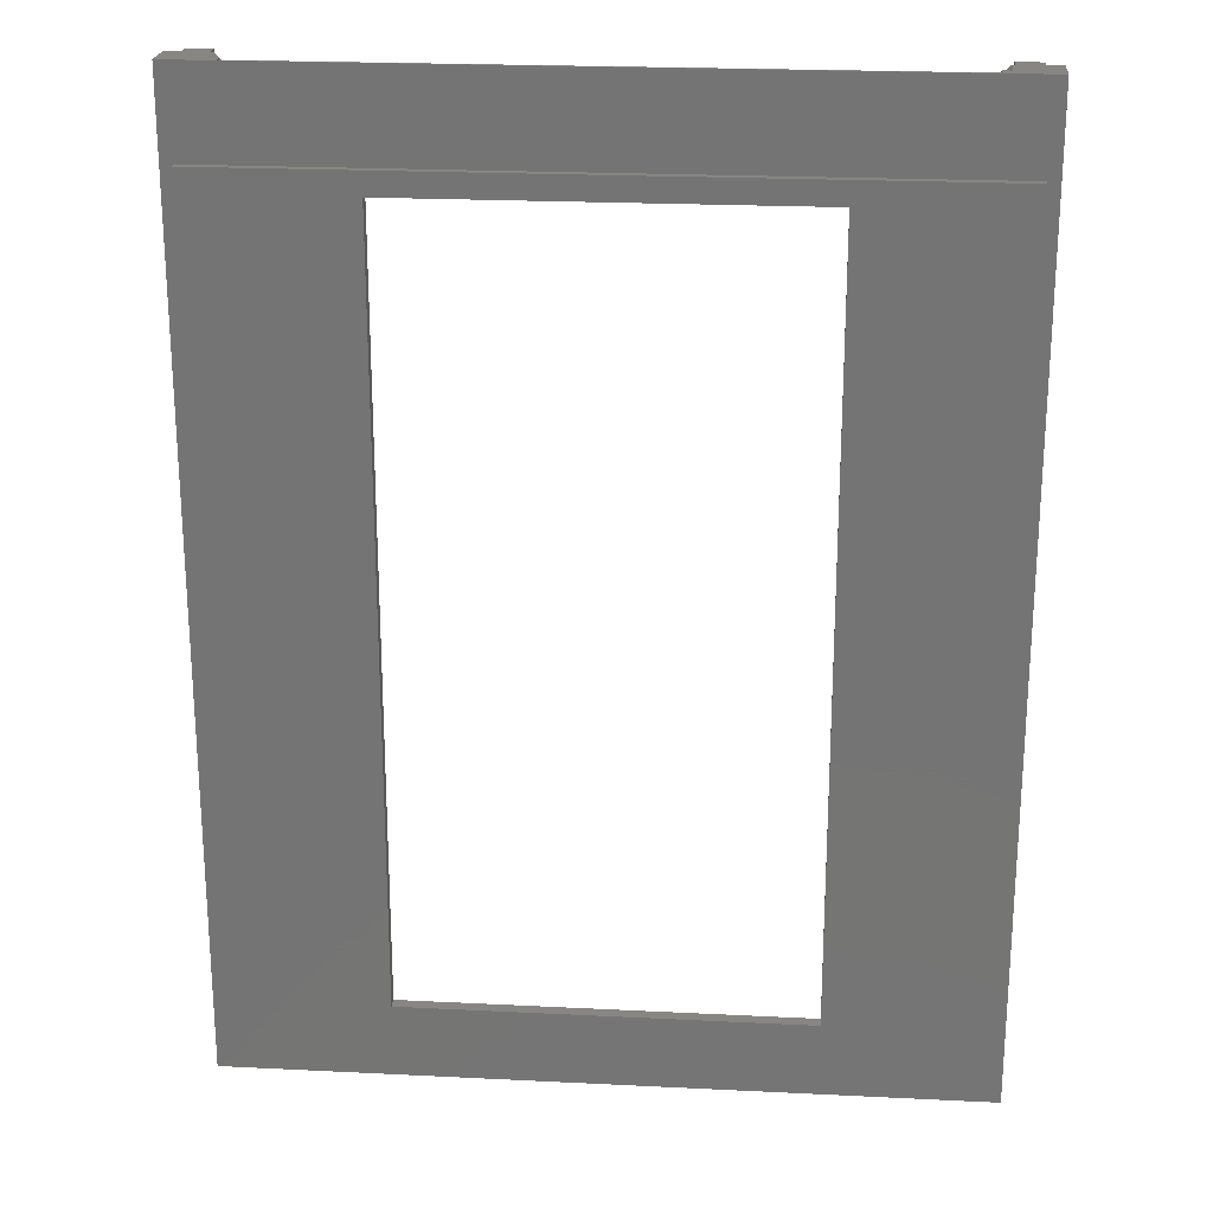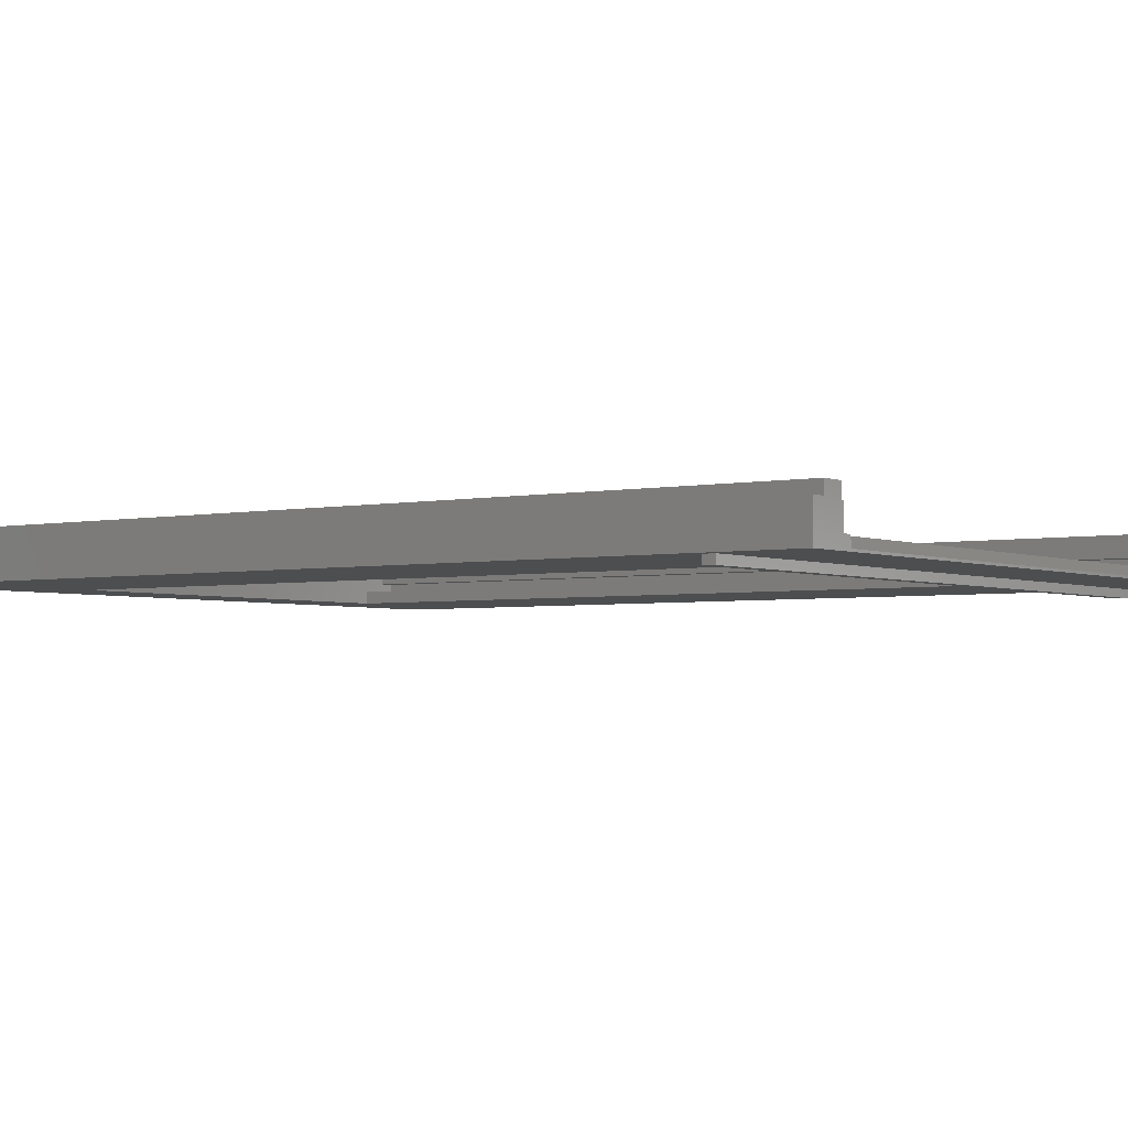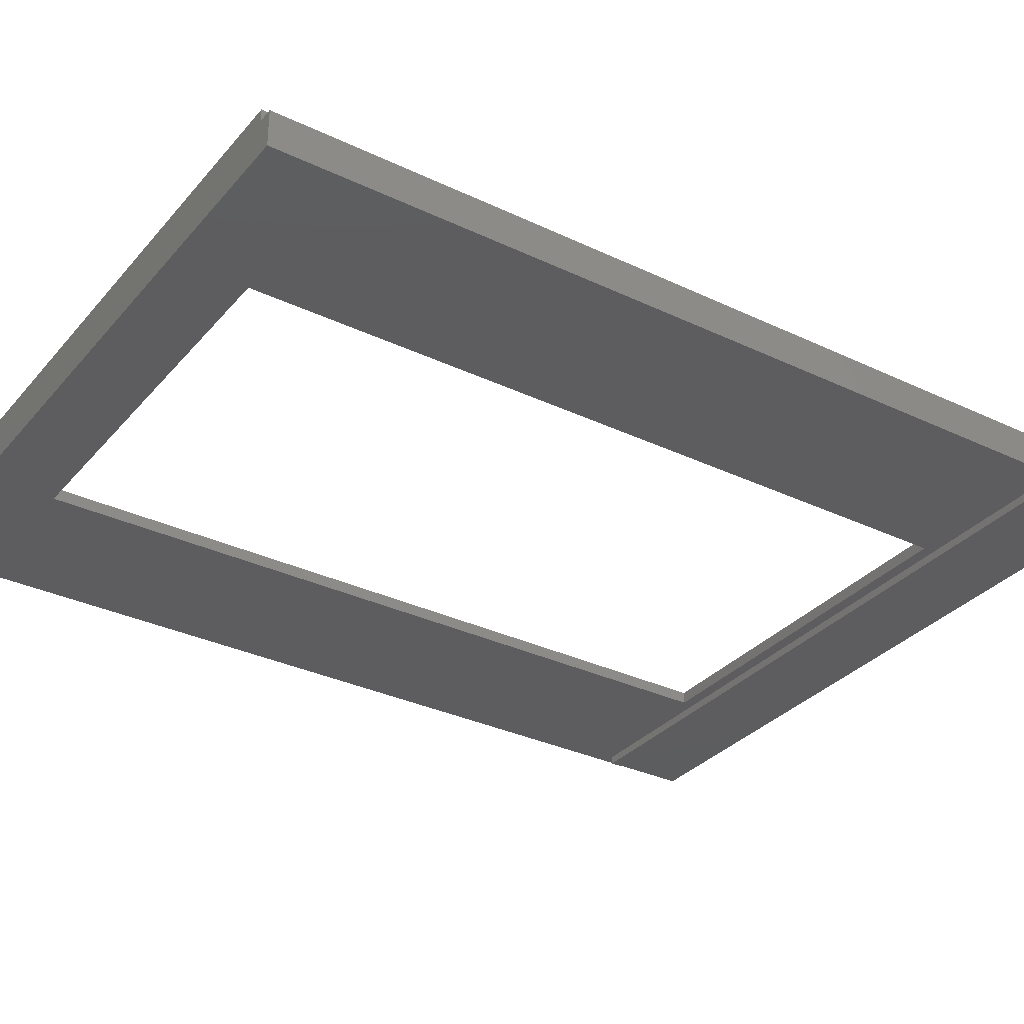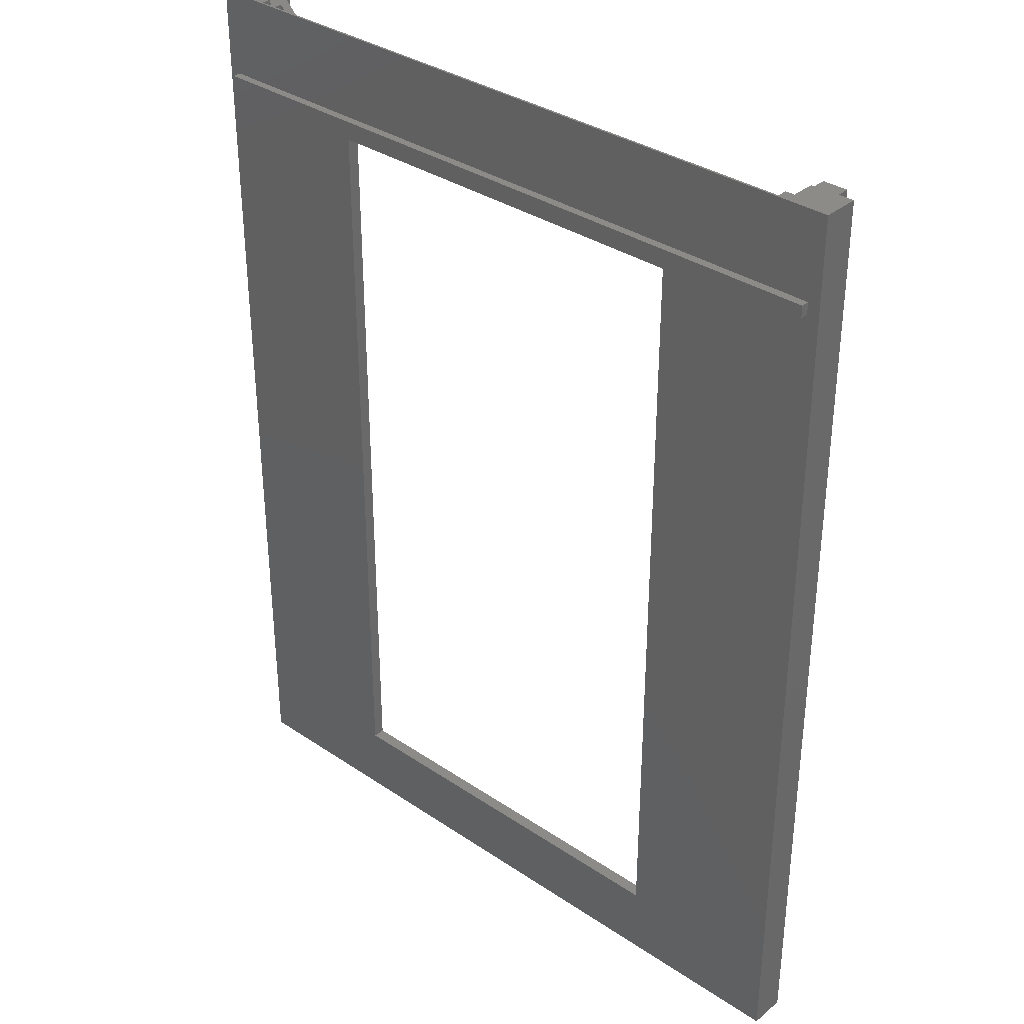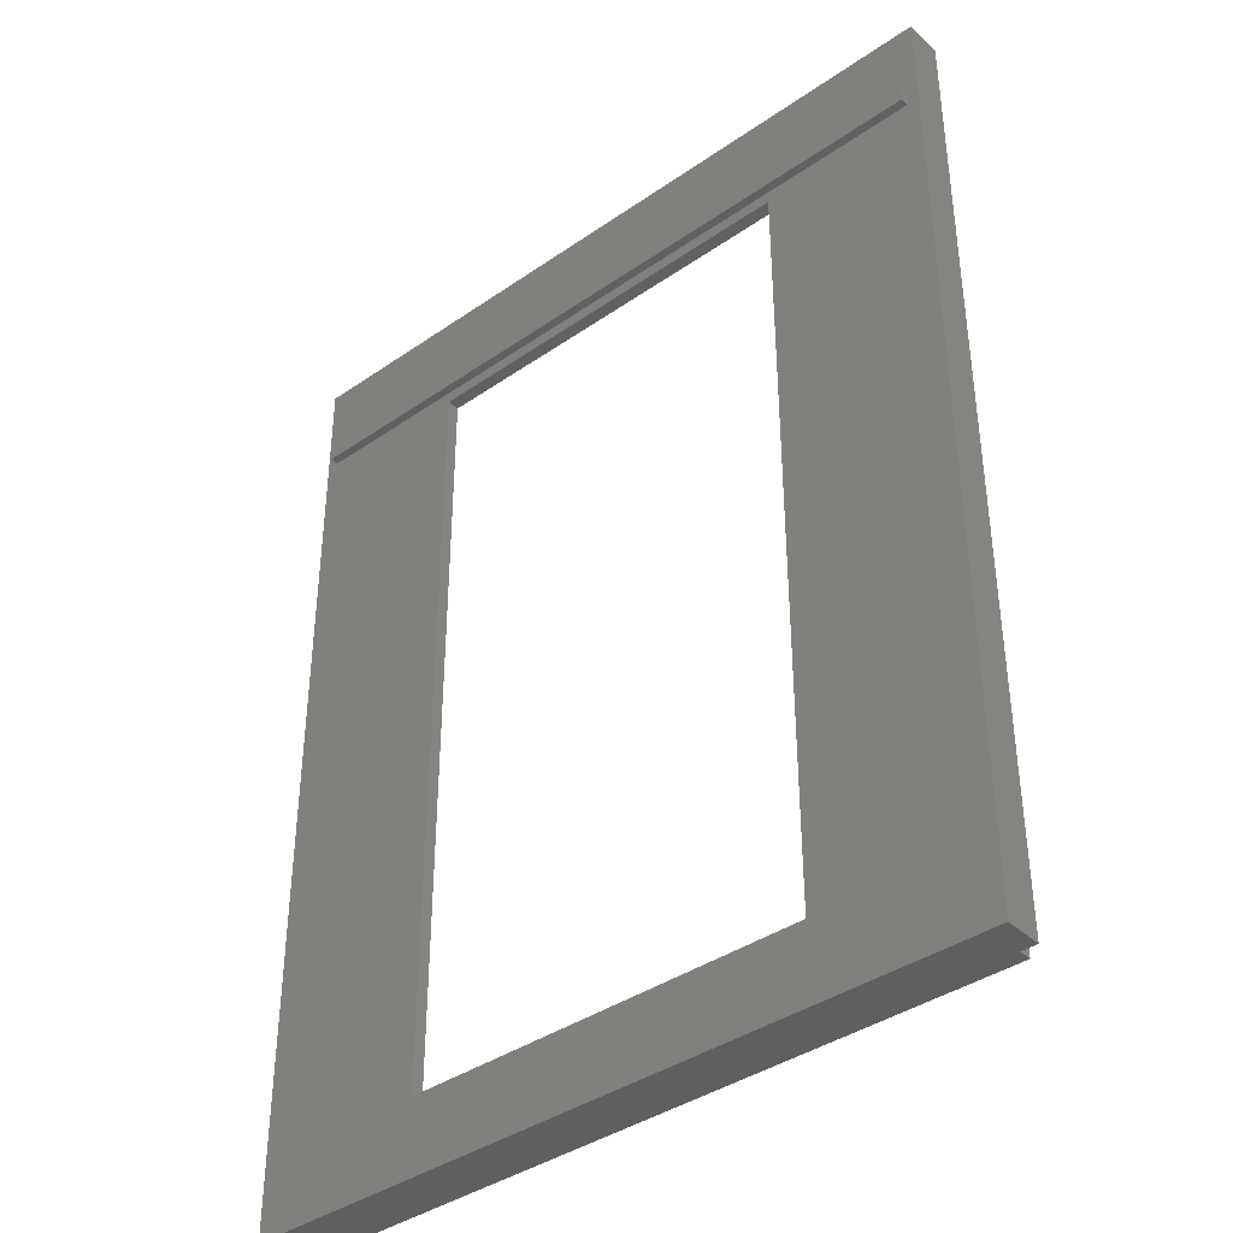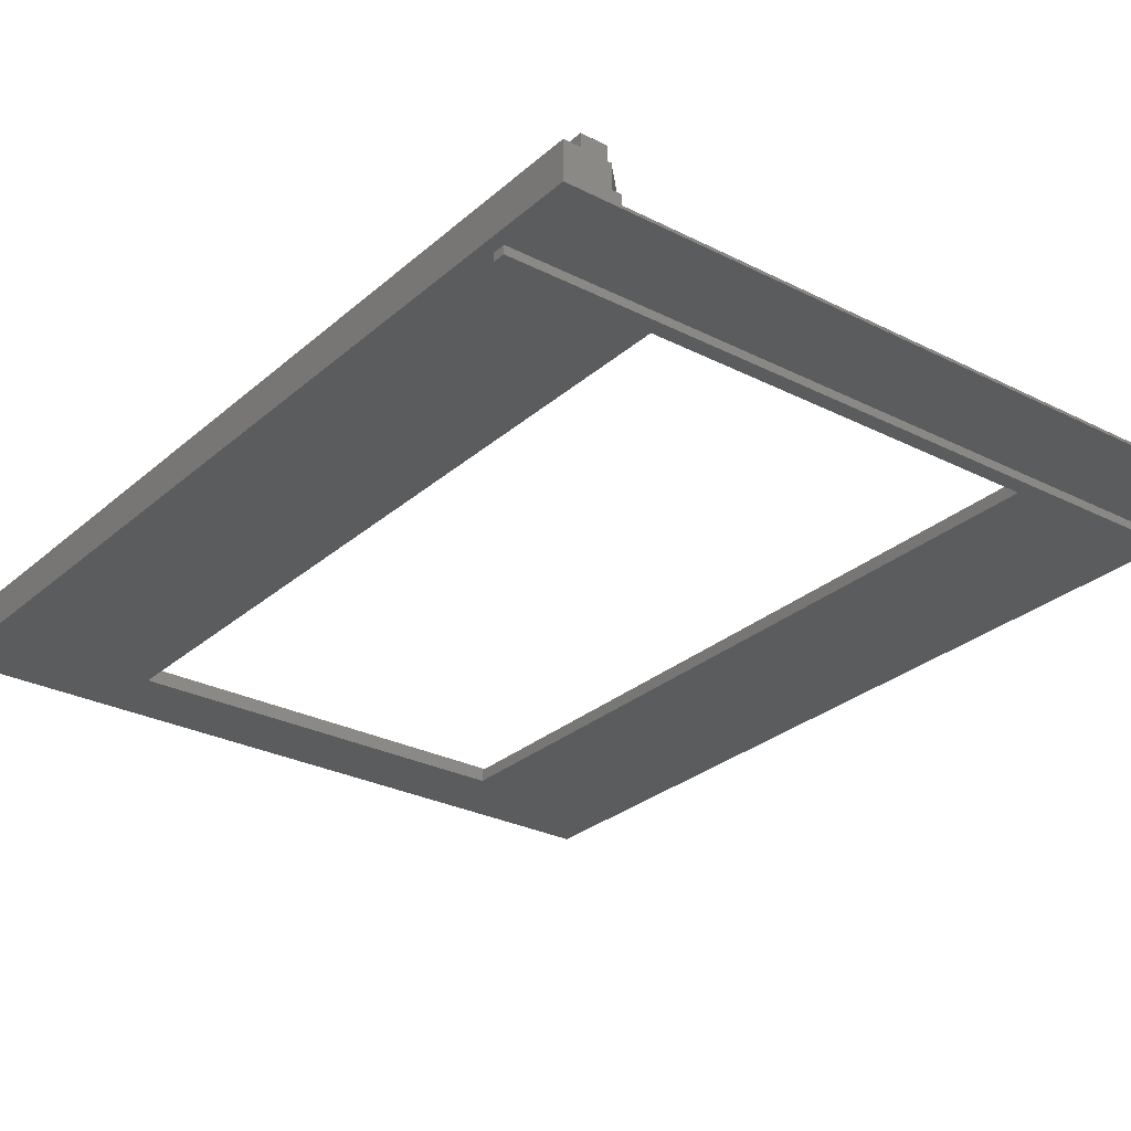
<metadata>
{"format":"stl","ext":"stl","renderer":"f3d","projection":"perspective","resolution":1024,"background":"white","views":[{"elev":22.4,"azim":-175.1,"up":"+Y"},{"elev":-3.1,"azim":125.9,"up":"+Z"},{"elev":-32.4,"azim":56.4,"up":"+Z"},{"elev":34.5,"azim":-137.9,"up":"+Y"},{"elev":-39.2,"azim":-139.1,"up":"+Y"},{"elev":-28.2,"azim":142.4,"up":"+Z"}]}
</metadata>
<code>
# stl→obj: 66 verts, 132 faces
v 60 -77.5 0
v 60 77.5 -6
v 60 77.5 0
v 60 -77.5 -6
v 57.5 77.5 0
v 57.5 -77.5 0
v -60 77.5 0
v -57.5 -77.5 0
v -57.5 77.5 0
v -60 -77.5 0
v 58 61.5 -6
v 32.5 -65.5 -6
v -32.5 -65.5 -6
v -58 61.5 -6
v -32.5 59.5 -6
v -60 77.5 -6
v -60 -77.5 -6
v 58 63.5 -6
v -58 63.5 -6
v 32.5 59.5 -6
v 53.5 77.5 -0.2
v 53 77.5 -4
v 53 77.5 -0.2
v 51.5 77.5 -5.642
v 51.5 77.5 -4
v -51.5 77.5 -5.642
v 53.5 77.5 2
v 57.5 77.5 2
v -51.5 77.5 -4
v -53 77.5 -4
v -53 77.5 -0.2
v -53.5 77.5 -0.2
v -53.5 77.5 2
v -57.5 77.5 2
v 57.5 -77.5 2
v -57.5 -77.5 2
v 58 63.5 -7.35
v 58 61.5 -7.35
v -58 61.5 -7.35
v -58 63.5 -7.35
v 32.5 59.5 -4
v 32.5 -65.5 -4
v -32.5 -65.5 -4
v -32.5 59.5 -4
v -53.5 -76 2
v 53.5 -76 2
v 53.5 -76 -0.2
v -49 73.5 -0.2
v -53.5 -76 -0.2
v -49 -76 -0.2
v 49 73.5 -0.2
v 49 -76 -0.2
v 51.5 -76 -4
v 49 -76 -1.8
v 51.5 -76 -1.8
v -49 -76 -1.8
v -51.5 -76 -4
v -51.5 -76 -1.8
v 49 73.5 -1.8
v -49 73.5 -1.8
v -51.5 76 -1.8
v 51.5 76 -1.8
v 51.5 76 -4
v 51.5 75.86 -4
v -51.5 75.86 -4
v -51.5 76 -4
f 1 2 3
f 2 1 4
f 5 1 3
f 1 5 6
f 7 8 9
f 8 7 10
f 4 11 2
f 4 12 11
f 4 13 12
f 13 14 15
f 16 14 17
f 13 17 14
f 17 13 4
f 18 2 11
f 19 2 18
f 19 16 2
f 14 16 19
f 20 11 12
f 15 11 20
f 11 15 14
f 17 7 16
f 7 17 10
f 2 5 3
f 21 22 23
f 5 22 21
f 22 24 25
f 5 2 22
f 24 2 26
f 22 2 24
f 5 27 28
f 27 5 21
f 29 26 30
f 31 30 32
f 33 9 34
f 32 9 33
f 30 9 32
f 16 9 30
f 16 30 26
f 9 16 7
f 16 26 2
f 17 8 10
f 8 17 6
f 4 6 17
f 6 4 1
f 8 35 36
f 35 8 6
f 11 37 18
f 37 11 38
f 39 37 38
f 37 39 40
f 39 19 40
f 19 39 14
f 37 19 18
f 19 37 40
f 39 11 14
f 11 39 38
f 12 41 20
f 41 12 42
f 43 15 44
f 15 43 13
f 15 41 44
f 41 15 20
f 12 43 42
f 43 12 13
f 35 5 28
f 5 35 6
f 33 34 45
f 46 28 27
f 28 46 35
f 45 35 46
f 45 36 35
f 36 45 34
f 8 34 9
f 34 8 36
f 47 27 21
f 27 47 46
f 32 48 31
f 48 32 49
f 48 49 50
f 51 21 23
f 21 51 47
f 47 51 52
f 45 32 33
f 32 45 49
f 53 54 55
f 54 53 56
f 57 56 53
f 56 57 58
f 54 50 52
f 50 54 56
f 52 46 47
f 46 52 45
f 50 45 52
f 45 50 49
f 54 51 59
f 51 54 52
f 58 60 56
f 60 58 61
f 59 55 54
f 55 59 62
f 50 60 48
f 60 50 56
f 24 63 25
f 64 63 24
f 64 62 63
f 55 64 53
f 64 55 62
f 64 41 53
f 64 44 41
f 57 44 65
f 65 44 64
f 42 53 41
f 43 53 42
f 43 57 53
f 44 57 43
f 66 29 30
f 22 25 63
f 61 65 66
f 58 65 61
f 65 58 57
f 66 26 29
f 26 66 65
f 62 22 63
f 22 62 23
f 51 62 59
f 62 51 23
f 31 61 30
f 48 61 31
f 61 48 60
f 30 61 66
f 24 65 64
f 65 24 26

</code>
